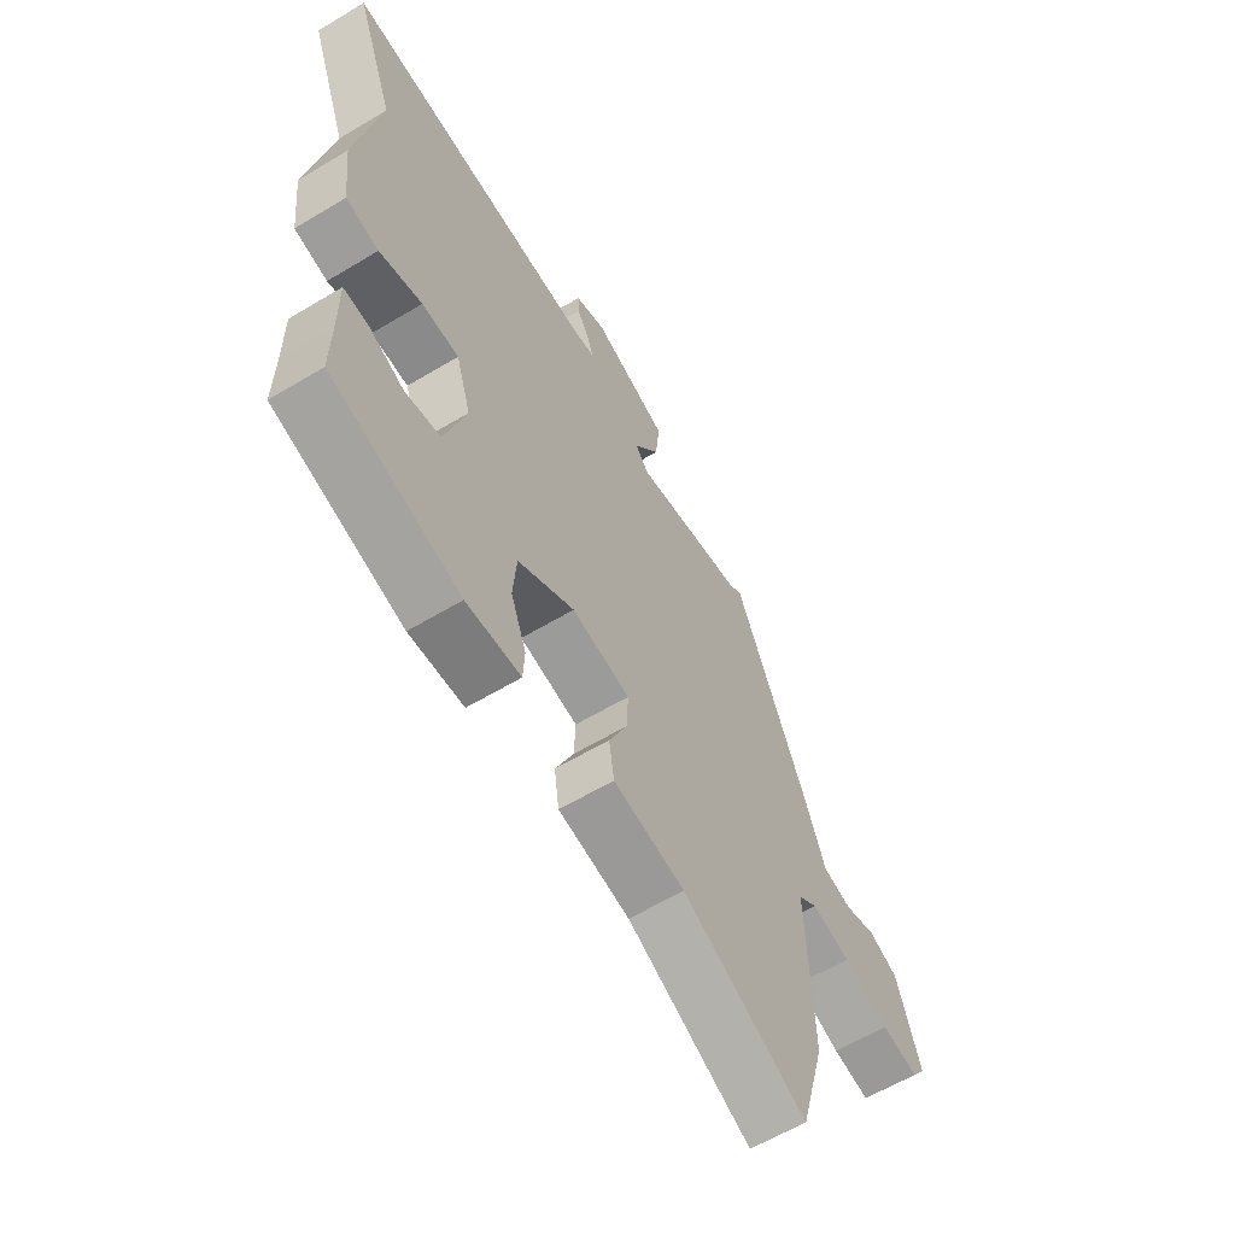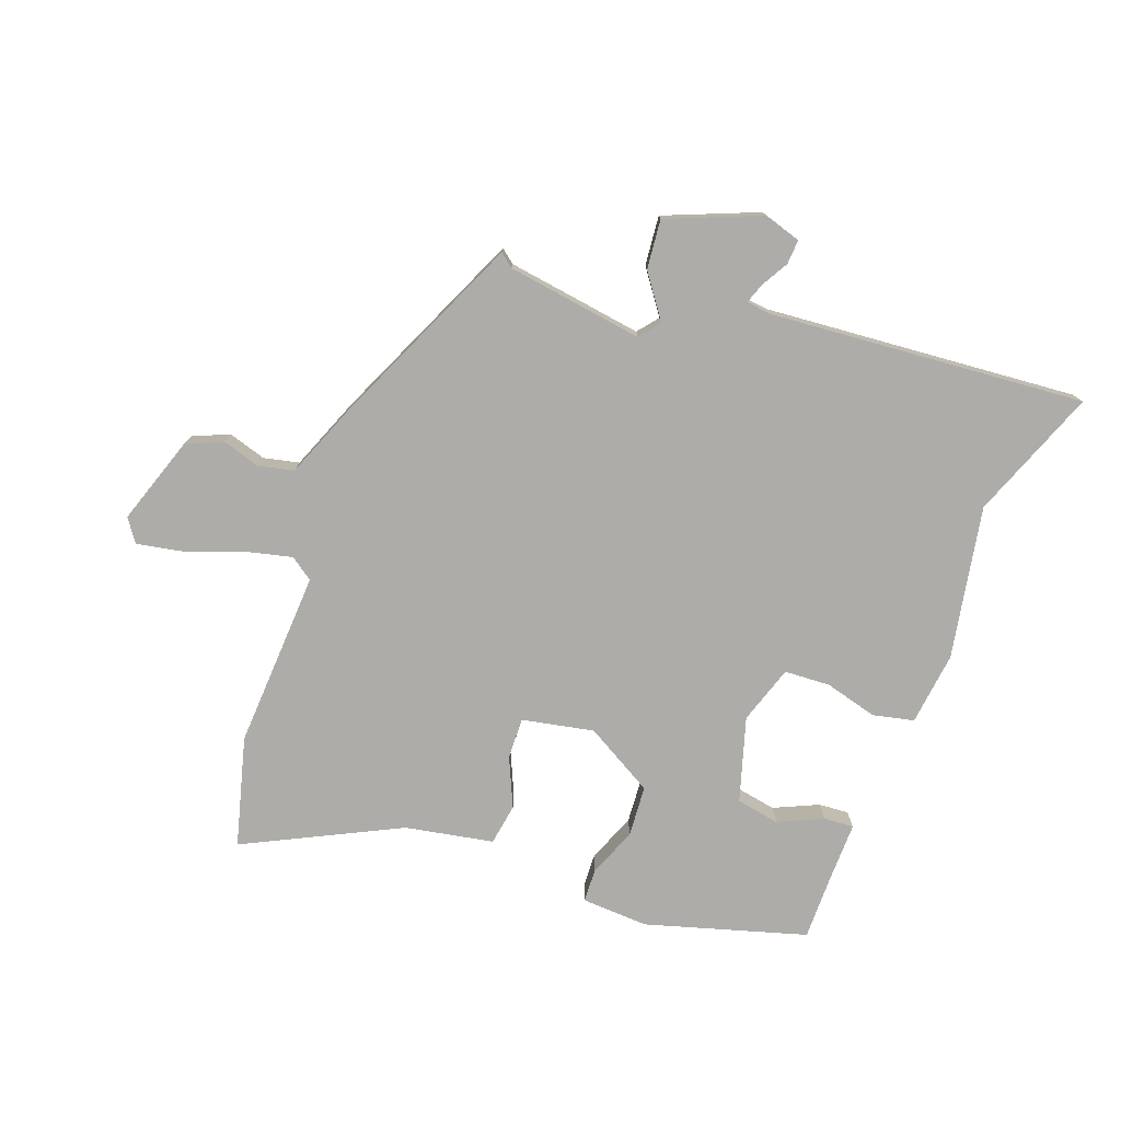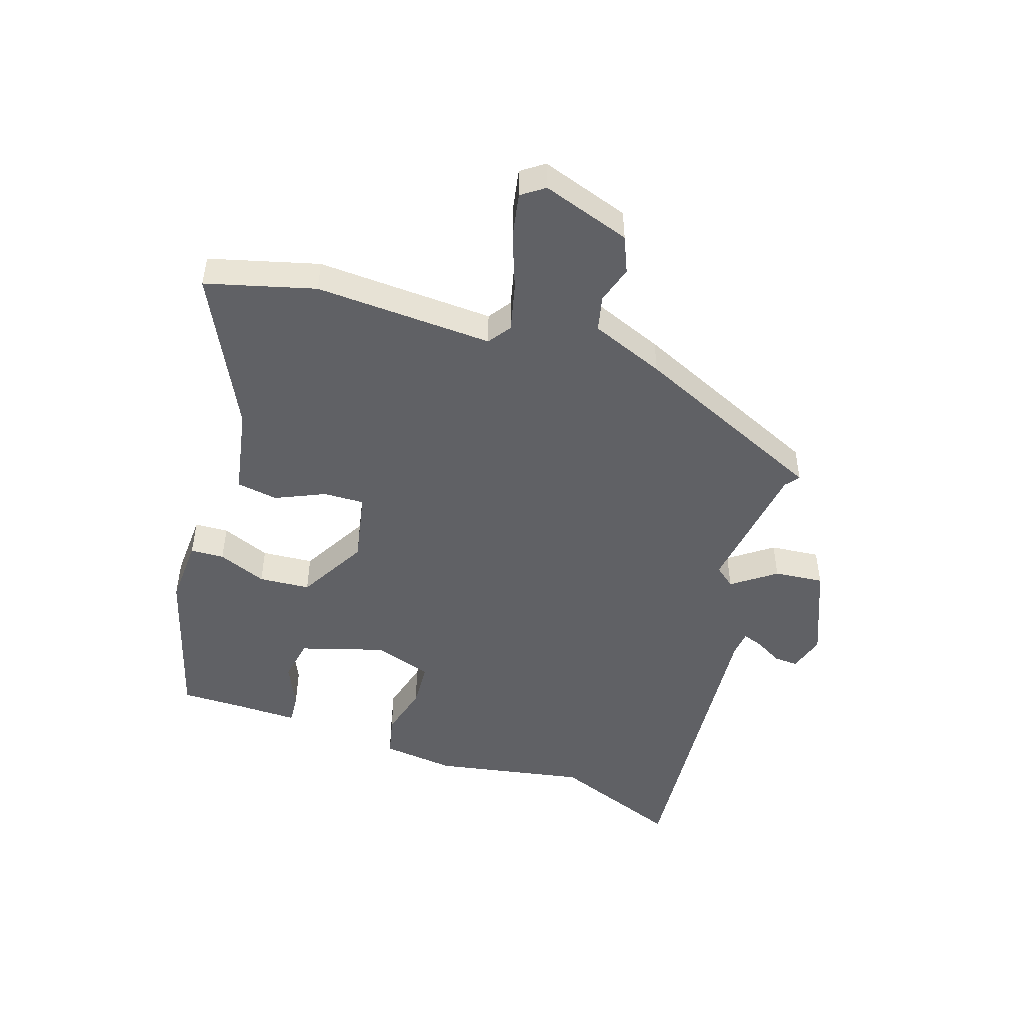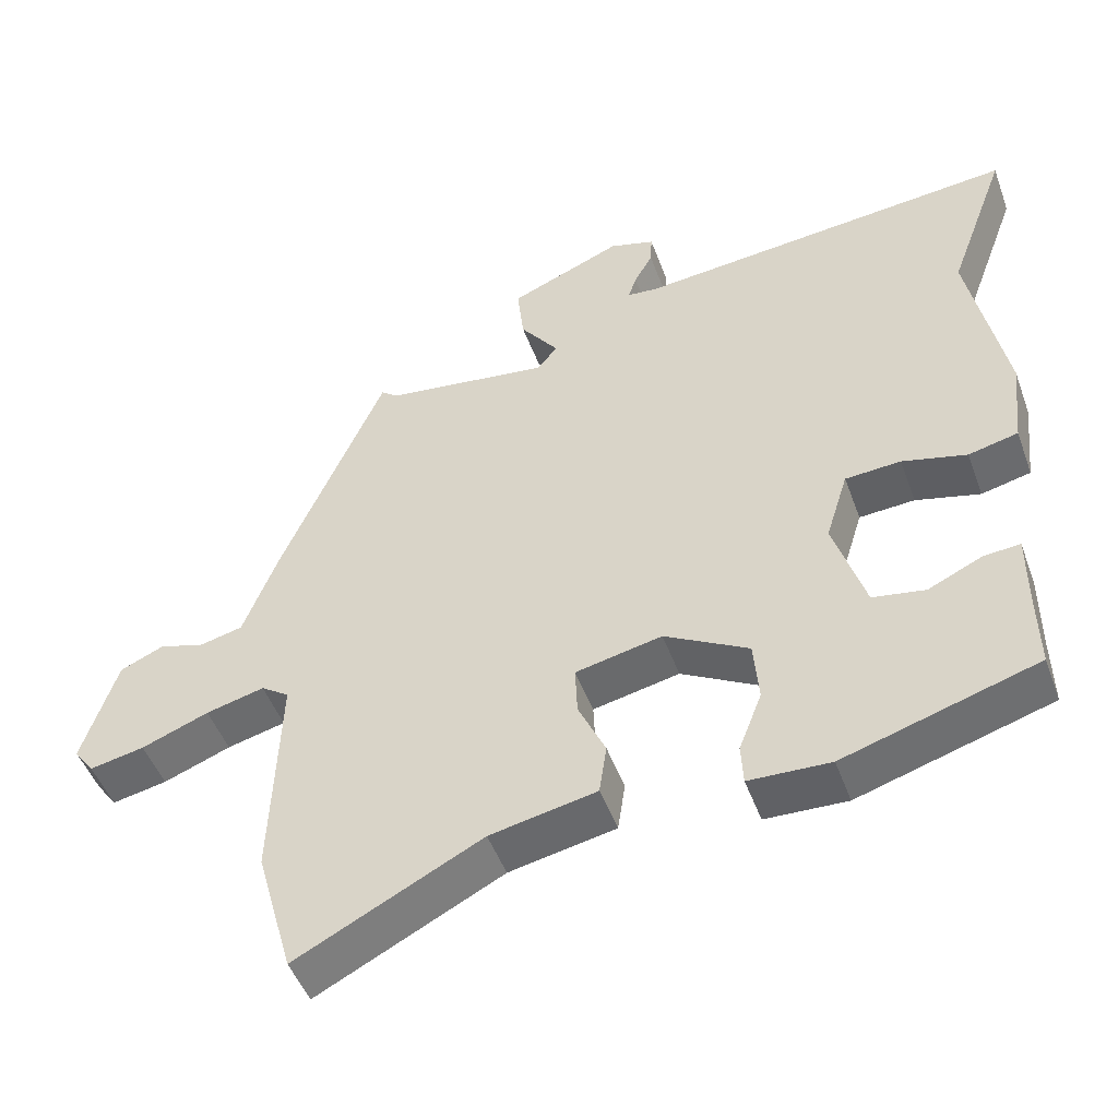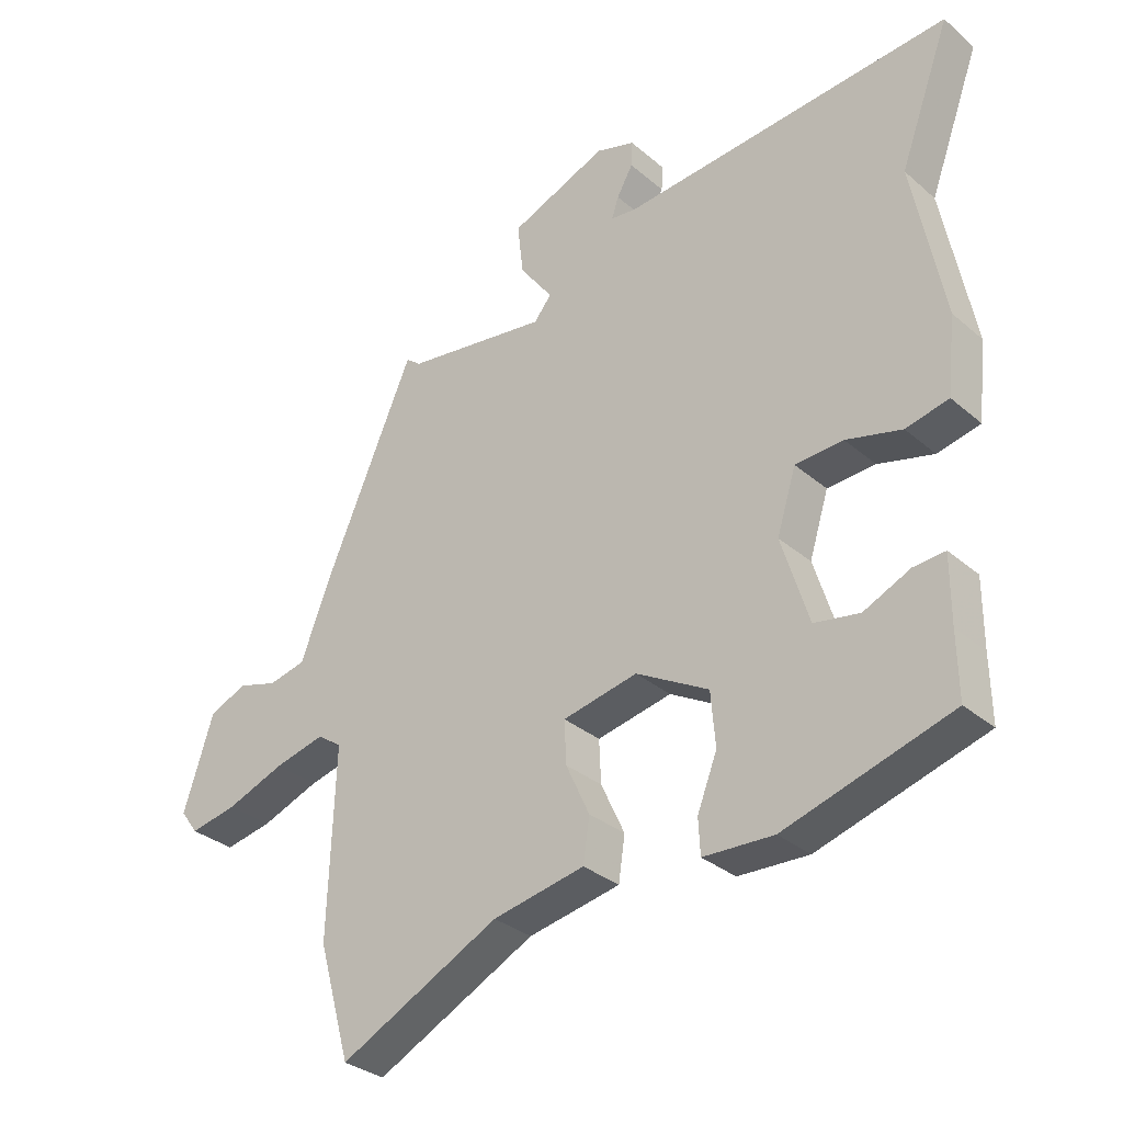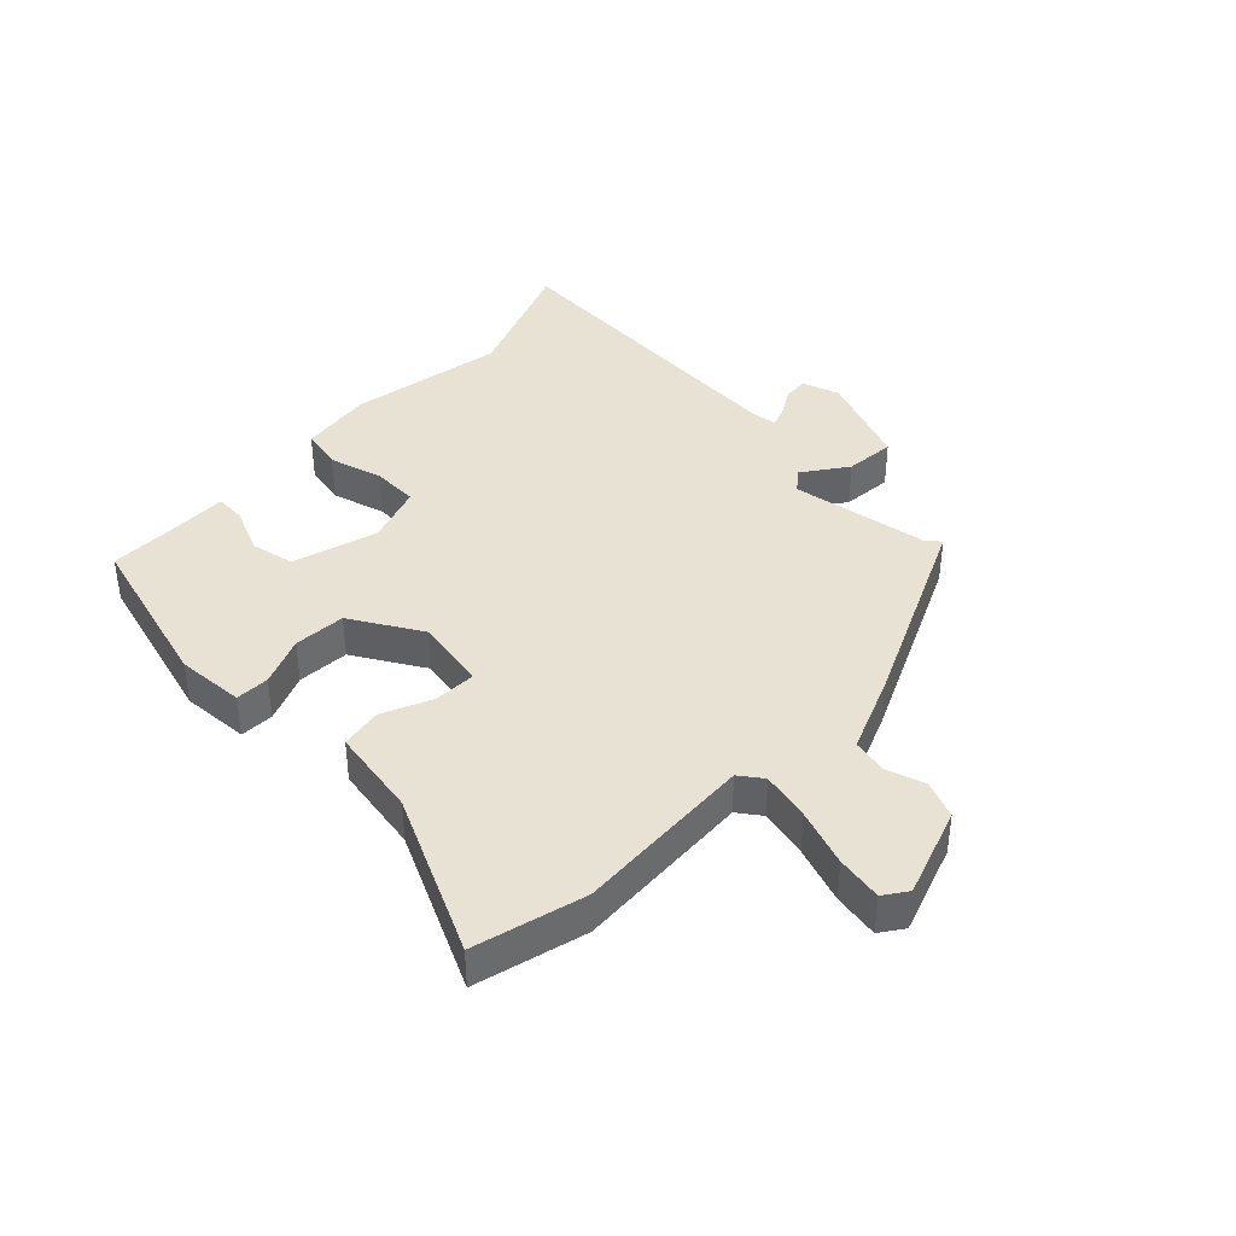
<metadata>
{"format":"obj","ext":"obj","renderer":"f3d","projection":"perspective","resolution":1024,"background":"white","views":[{"elev":-60.4,"azim":121.6,"up":"+Z"},{"elev":-77.0,"azim":-21.0,"up":"+Y"},{"elev":-48.5,"azim":-108.9,"up":"+Y"},{"elev":-48.4,"azim":19.7,"up":"+Z"},{"elev":-31.5,"azim":39.8,"up":"+Z"},{"elev":39.7,"azim":-137.1,"up":"+Y"}]}
</metadata>
<code>
v 0.535 0.07 0.596
v 0.456 0.07 0.382
v 0.505 0.07 0.133
v 0.492 0.07 0.013
v 0.425 0.07 -0.003
v 0.338 0.07 0.019
v 0.263 0.07 0.014
v 0.233 0.07 -0.082
v 0.276 0.07 -0.219
v 0.347 0.07 -0.231
v 0.42 0.07 -0.197
v 0.469 0.07 -0.193
v 0.469 0.07 -0.297
v 0.471 0.07 -0.398
v 0.21 0.07 -0.478
v 0.1 0.07 -0.474
v 0.097 0.07 -0.419
v 0.128 0.07 -0.339
v 0.121 0.07 -0.255
v 0.007 0.07 -0.192
v -0.11 0.07 -0.217
v -0.107 0.07 -0.284
v -0.07 0.07 -0.364
v -0.08 0.07 -0.432
v -0.224 0.07 -0.461
v -0.475 0.07 -0.589
v -0.525 0.07 -0.411
v -0.514 0.07 -0.119
v -0.552 0.07 -0.093
v -0.631 0.07 -0.113
v -0.722 0.07 -0.148
v -0.796 0.07 -0.163
v -0.823 0.07 -0.126
v -0.776 0.07 0.02
v -0.717 0.07 0.046
v -0.655 0.07 0.028
v -0.597 0.07 0.042
v -0.55 0.07 0.164
v -0.41 0.07 0.486
v -0.387 0.07 0.468
v -0.163 0.07 0.438
v -0.136 0.07 0.472
v -0.188 0.07 0.542
v -0.197 0.07 0.623
v -0.045 0.07 0.687
v 0.016 0.07 0.669
v 0.014 0.07 0.629
v -0.011 0.07 0.584
v -0.022 0.07 0.551
v 0.02 0.07 0.547
v 0.535 0 0.596
v 0.456 0 0.382
v 0.505 0 0.133
v 0.492 0 0.013
v 0.425 0 -0.003
v 0.338 0 0.019
v 0.263 0 0.014
v 0.233 0 -0.082
v 0.276 0 -0.219
v 0.347 0 -0.231
v 0.42 0 -0.197
v 0.469 0 -0.193
v 0.469 0 -0.297
v 0.471 0 -0.398
v 0.21 0 -0.478
v 0.1 0 -0.474
v 0.097 0 -0.419
v 0.128 0 -0.339
v 0.121 0 -0.255
v 0.007 0 -0.192
v -0.11 0 -0.217
v -0.107 0 -0.284
v -0.07 0 -0.364
v -0.08 0 -0.432
v -0.224 0 -0.461
v -0.475 0 -0.589
v -0.525 0 -0.411
v -0.514 0 -0.119
v -0.552 0 -0.093
v -0.631 0 -0.113
v -0.722 0 -0.148
v -0.796 0 -0.163
v -0.823 0 -0.126
v -0.776 0 0.02
v -0.717 0 0.046
v -0.655 0 0.028
v -0.597 0 0.042
v -0.55 0 0.164
v -0.41 0 0.486
v -0.387 0 0.468
v -0.163 0 0.438
v -0.136 0 0.472
v -0.188 0 0.542
v -0.197 0 0.623
v -0.045 0 0.687
v 0.016 0 0.669
v 0.014 0 0.629
v -0.011 0 0.584
v -0.022 0 0.551
v 0.02 0 0.547
f 45 46 47 48
f 45 48 49
f 42 43 44 45
f 42 45 49
f 41 42 49 50
f 37 38 39 40
f 37 40 41
f 33 34 35 36
f 33 36 37
f 30 31 32 33
f 29 30 33 37
f 28 29 37 41
f 25 26 27 28
f 22 23 24 25
f 21 22 25 28
f 20 21 28 41
f 15 16 17 18
f 13 14 15 18
f 13 18 19
f 10 11 12 13
f 9 10 13 19
f 8 9 19 20
f 3 4 5 6
f 2 3 6 7
f 1 2 7
f 50 1 7
f 20 41 50
f 7 8 20 50
f 98 97 96 95
f 99 98 95
f 95 94 93 92
f 99 95 92
f 100 99 92 91
f 90 89 88 87
f 91 90 87
f 86 85 84 83
f 87 86 83
f 83 82 81 80
f 87 83 80 79
f 91 87 79 78
f 78 77 76 75
f 75 74 73 72
f 78 75 72 71
f 91 78 71 70
f 68 67 66 65
f 68 65 64 63
f 69 68 63
f 63 62 61 60
f 69 63 60 59
f 70 69 59 58
f 56 55 54 53
f 57 56 53 52
f 57 52 51
f 57 51 100
f 100 91 70
f 100 70 58 57
f 1 51 52 2
f 2 52 53 3
f 3 53 54 4
f 4 54 55 5
f 5 55 56 6
f 6 56 57 7
f 7 57 58 8
f 8 58 59 9
f 9 59 60 10
f 10 60 61 11
f 11 61 62 12
f 12 62 63 13
f 13 63 64 14
f 14 64 65 15
f 15 65 66 16
f 16 66 67 17
f 17 67 68 18
f 18 68 69 19
f 19 69 70 20
f 20 70 71 21
f 21 71 72 22
f 22 72 73 23
f 23 73 74 24
f 24 74 75 25
f 25 75 76 26
f 26 76 77 27
f 27 77 78 28
f 28 78 79 29
f 29 79 80 30
f 30 80 81 31
f 31 81 82 32
f 32 82 83 33
f 33 83 84 34
f 34 84 85 35
f 35 85 86 36
f 36 86 87 37
f 37 87 88 38
f 38 88 89 39
f 39 89 90 40
f 40 90 91 41
f 41 91 92 42
f 42 92 93 43
f 43 93 94 44
f 44 94 95 45
f 45 95 96 46
f 46 96 97 47
f 47 97 98 48
f 48 98 99 49
f 49 99 100 50
f 50 100 51 1

</code>
